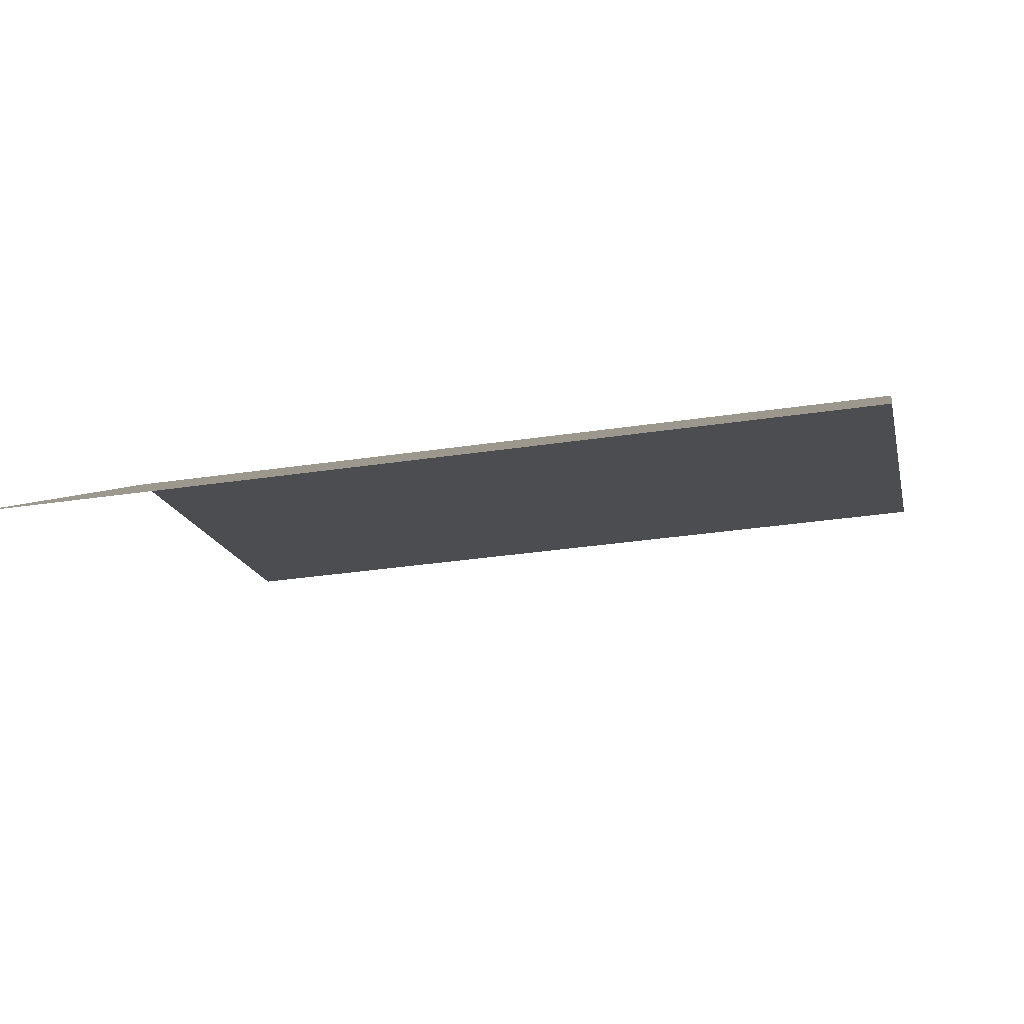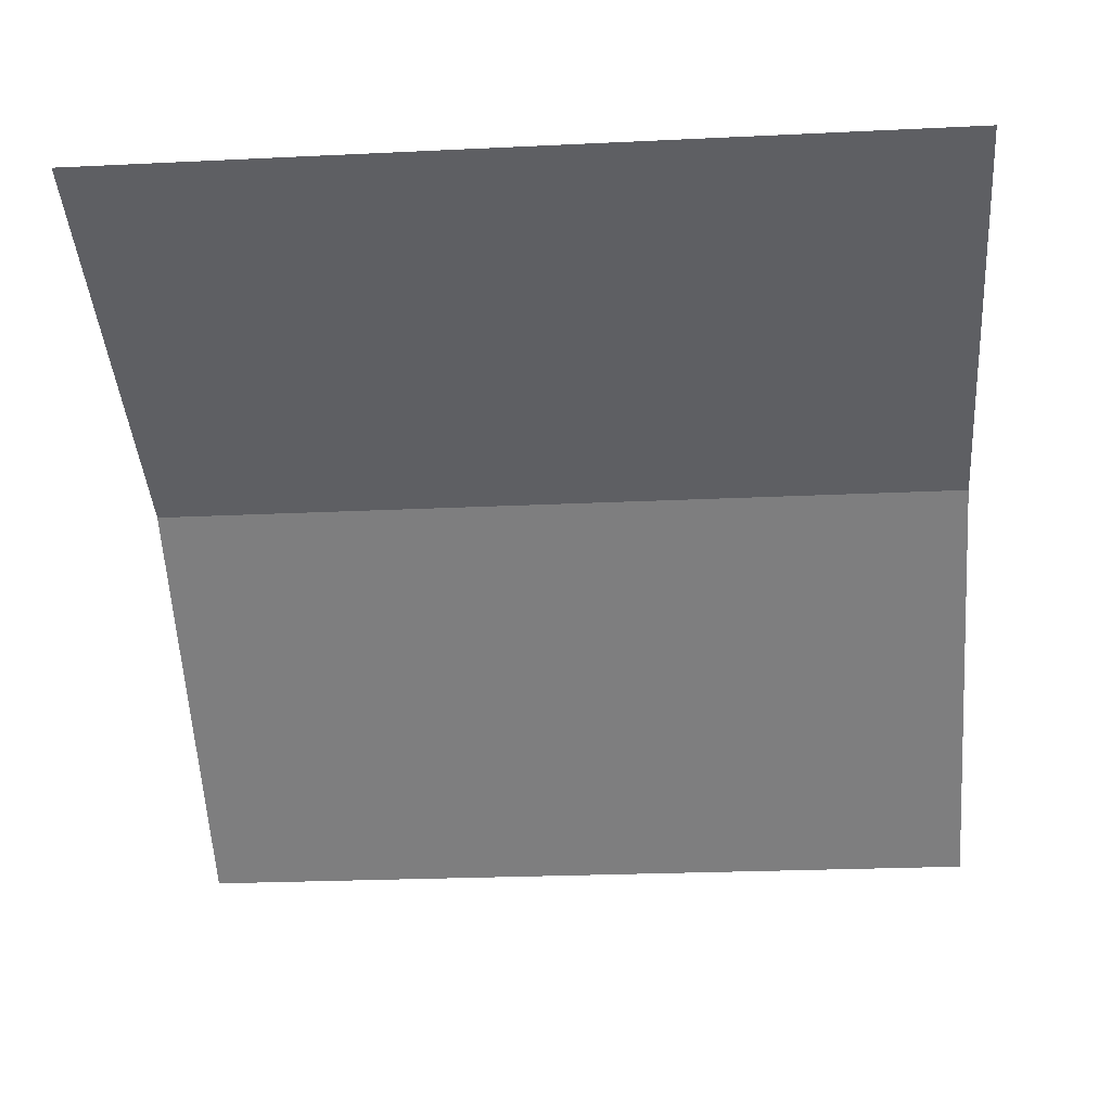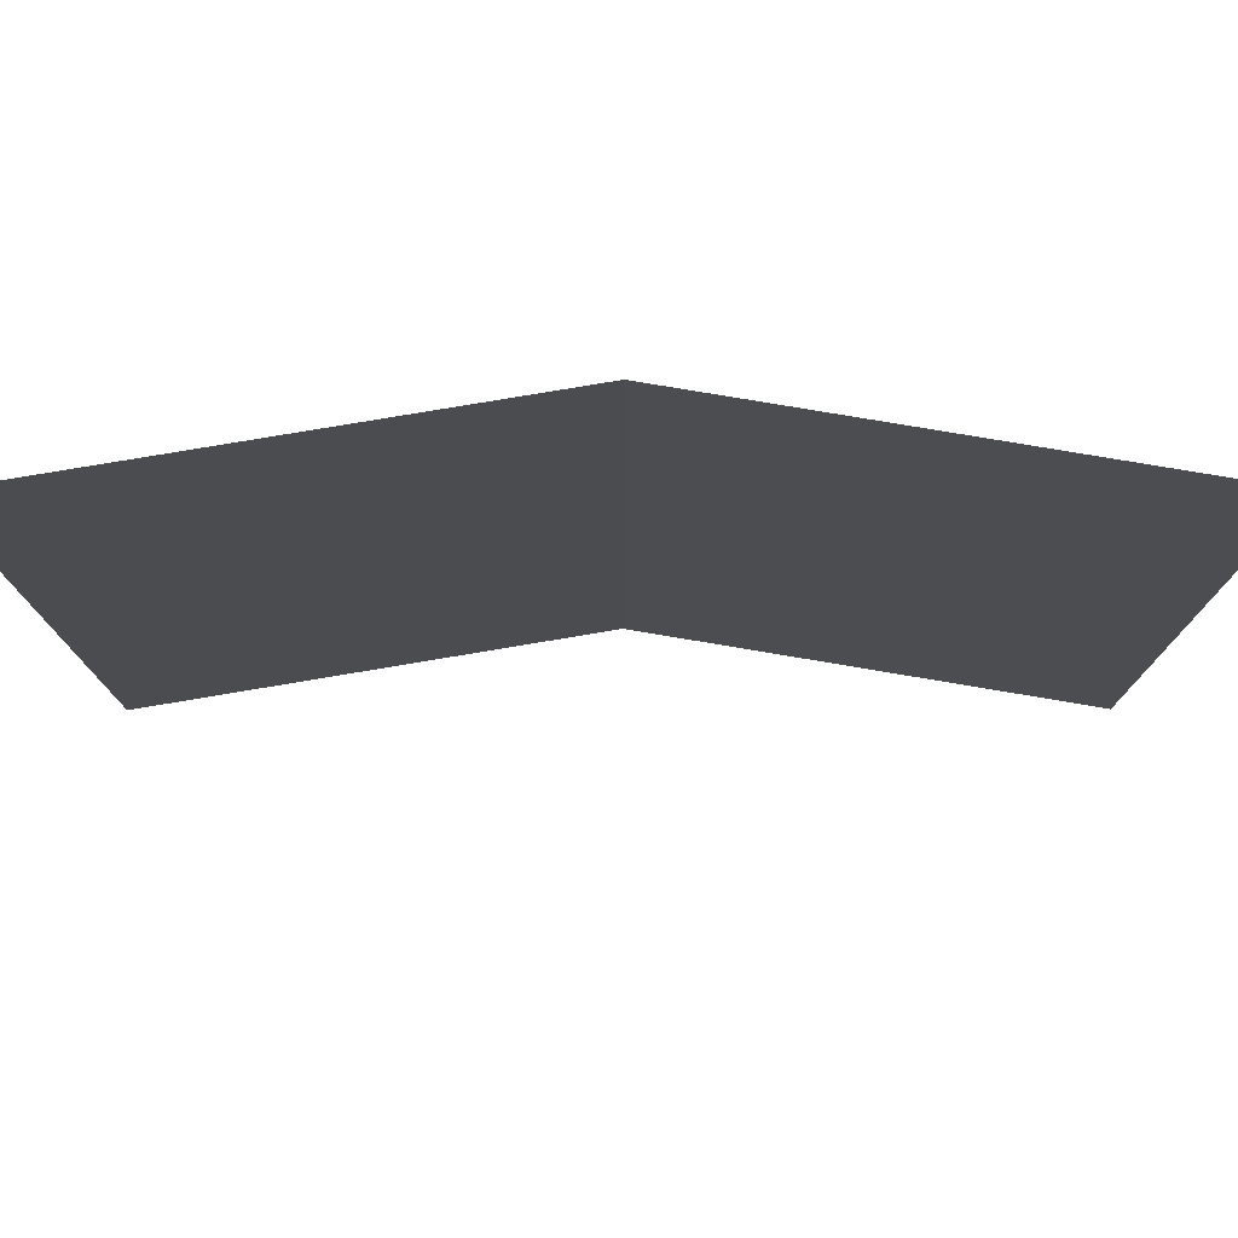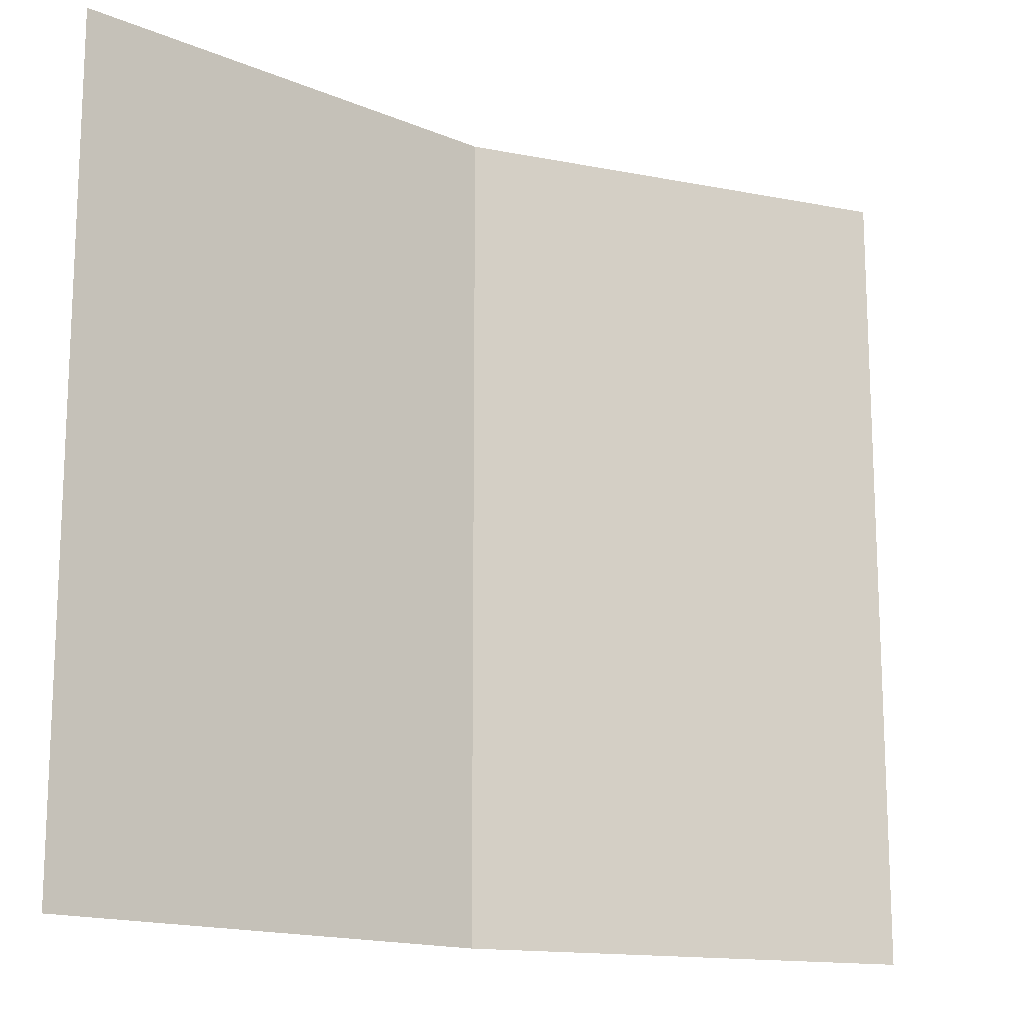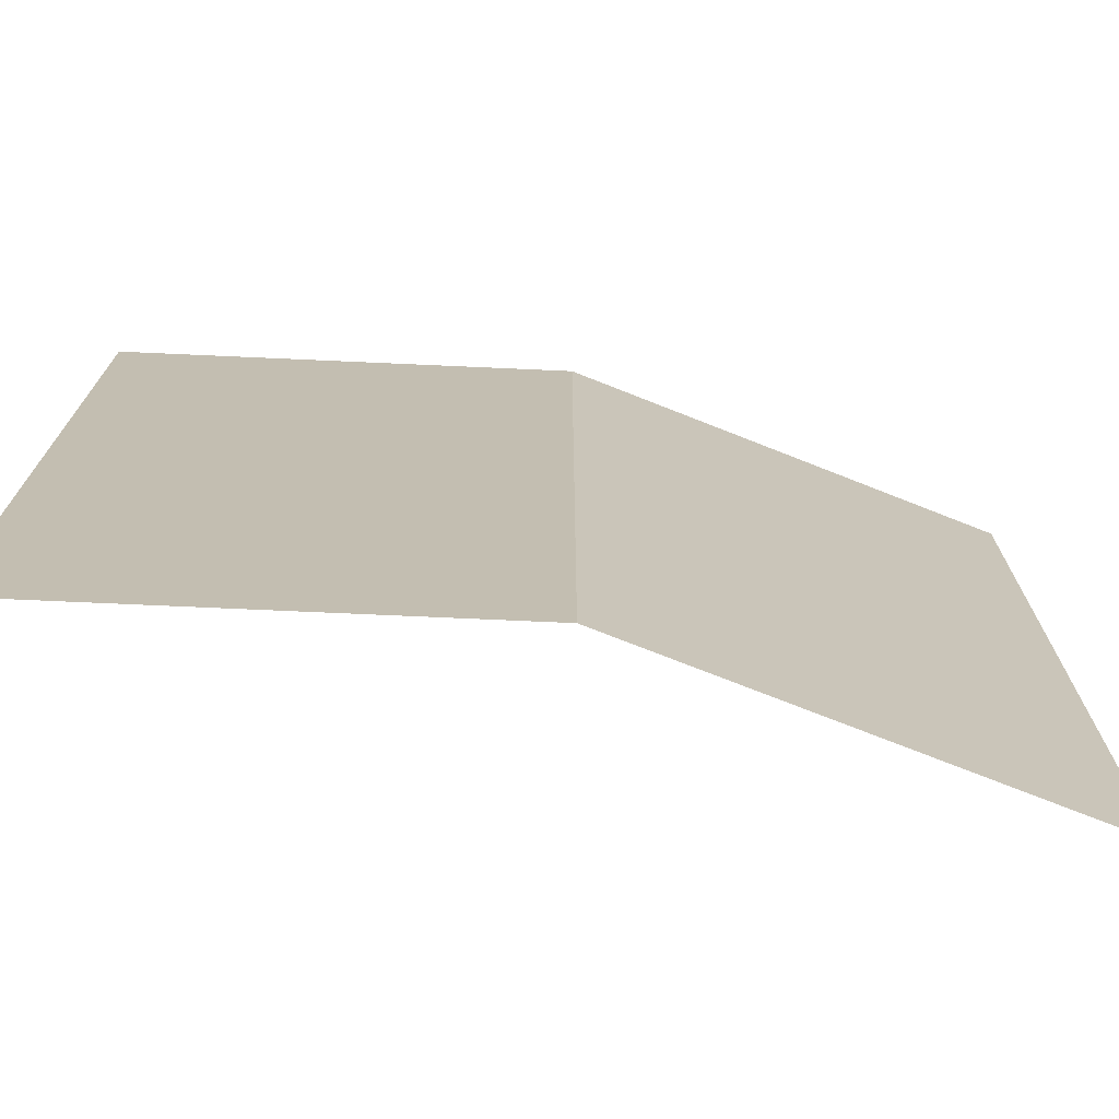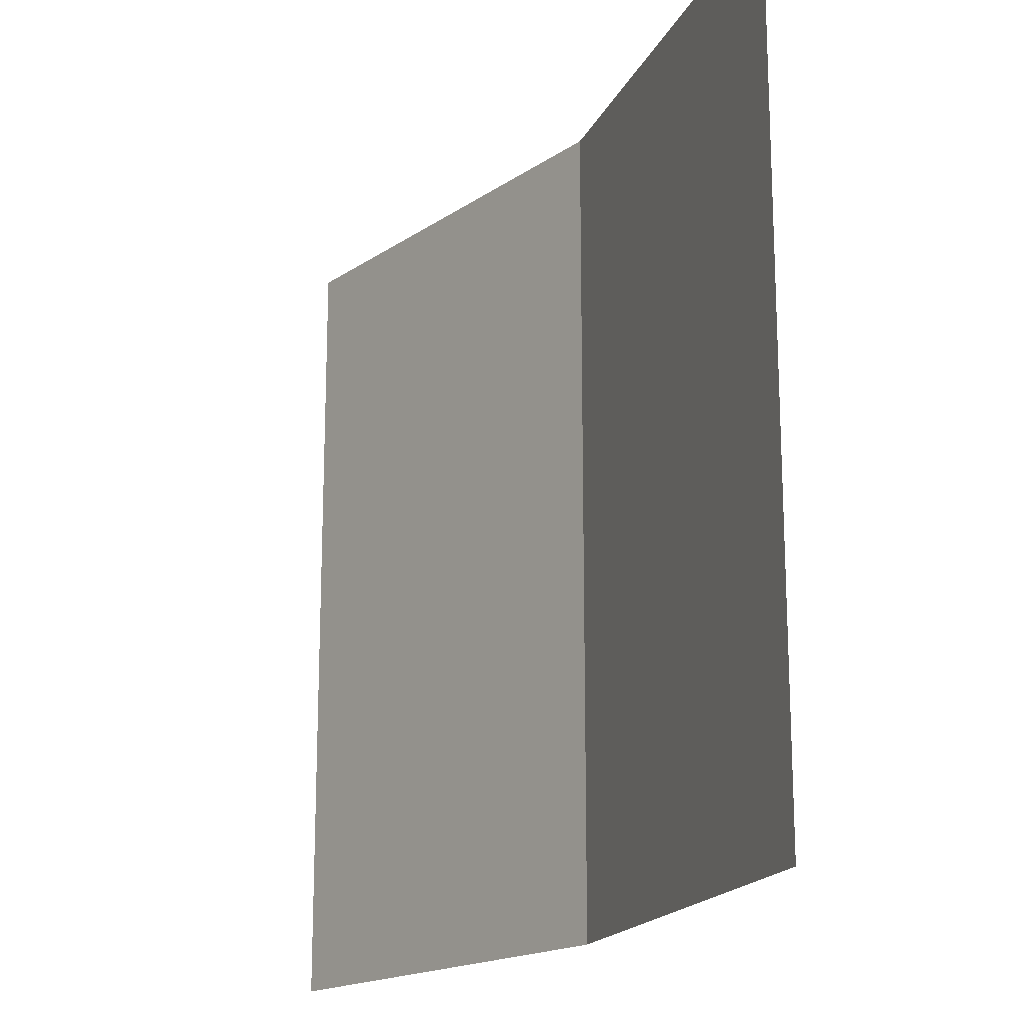
<metadata>
{"format":"obj","ext":"obj","renderer":"f3d","projection":"perspective","resolution":1024,"background":"white","views":[{"elev":-32.8,"azim":-78.2,"up":"+Y"},{"elev":-23.9,"azim":94.6,"up":"+Y"},{"elev":78.1,"azim":26.5,"up":"+Z"},{"elev":-15.3,"azim":-5.7,"up":"+Z"},{"elev":-73.1,"azim":-165.6,"up":"+Z"},{"elev":-17.6,"azim":88.6,"up":"+Z"}]}
</metadata>
<code>
o angle_half_up.002
v -1 1 1
v 1 2 1
v -1 1 -1
v 1 2 -1
v -0.07637 1.672 1
v -0.07637 1.672 -1
f 2 6 5
f 1 6 3
f 2 4 6
f 1 5 6

</code>
